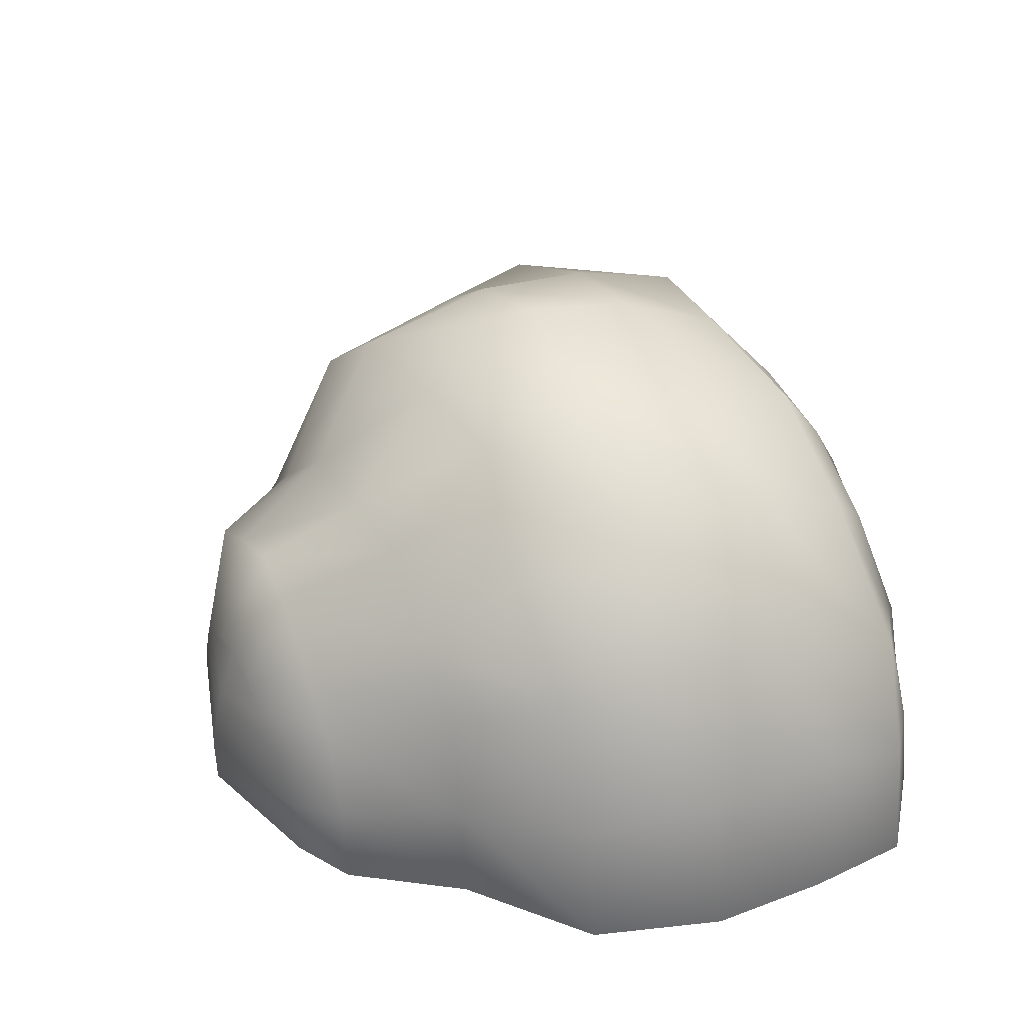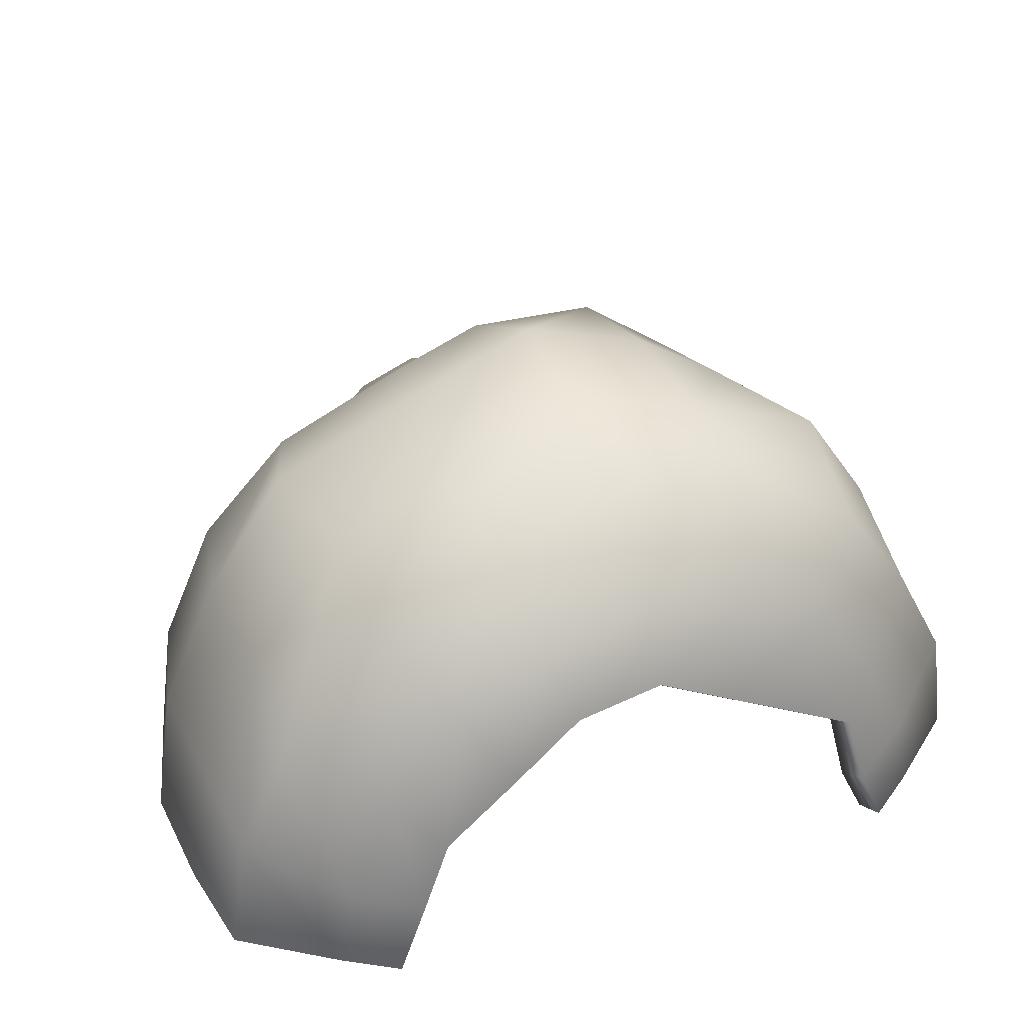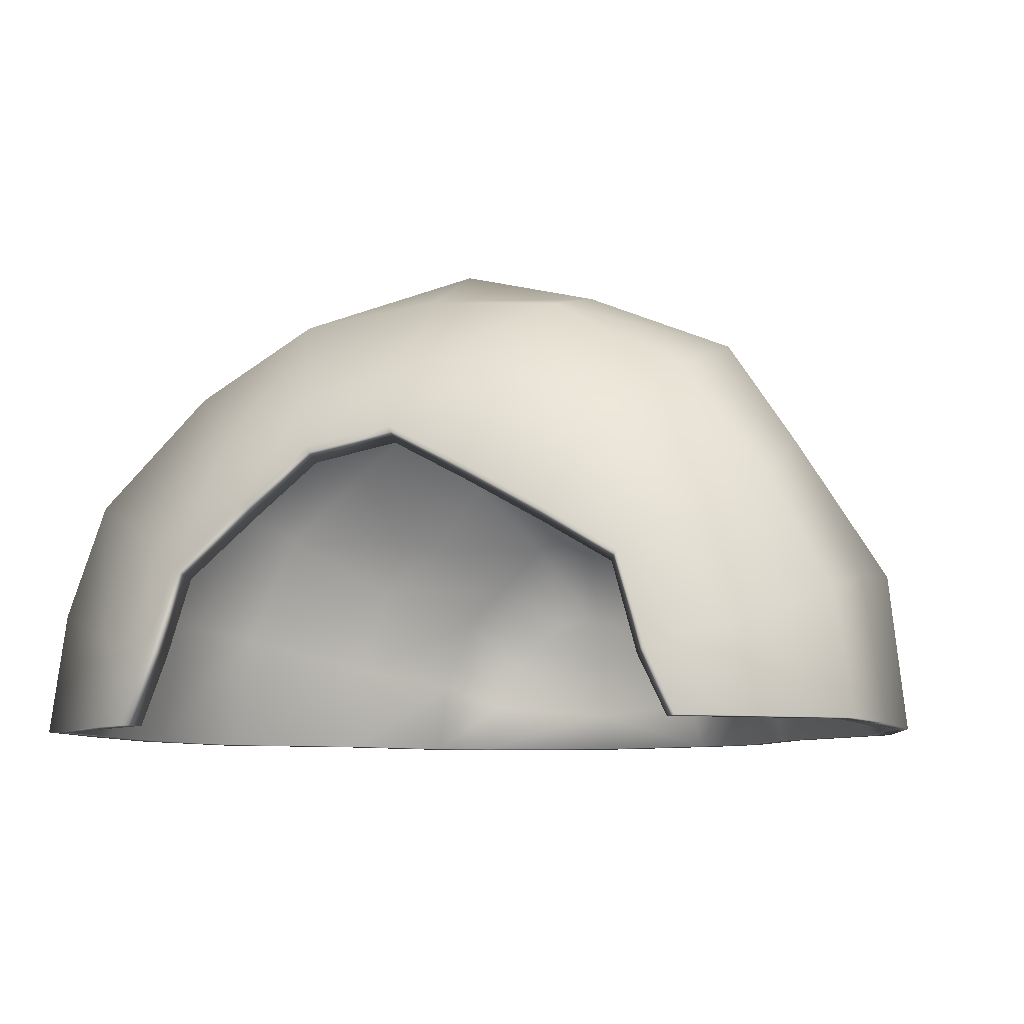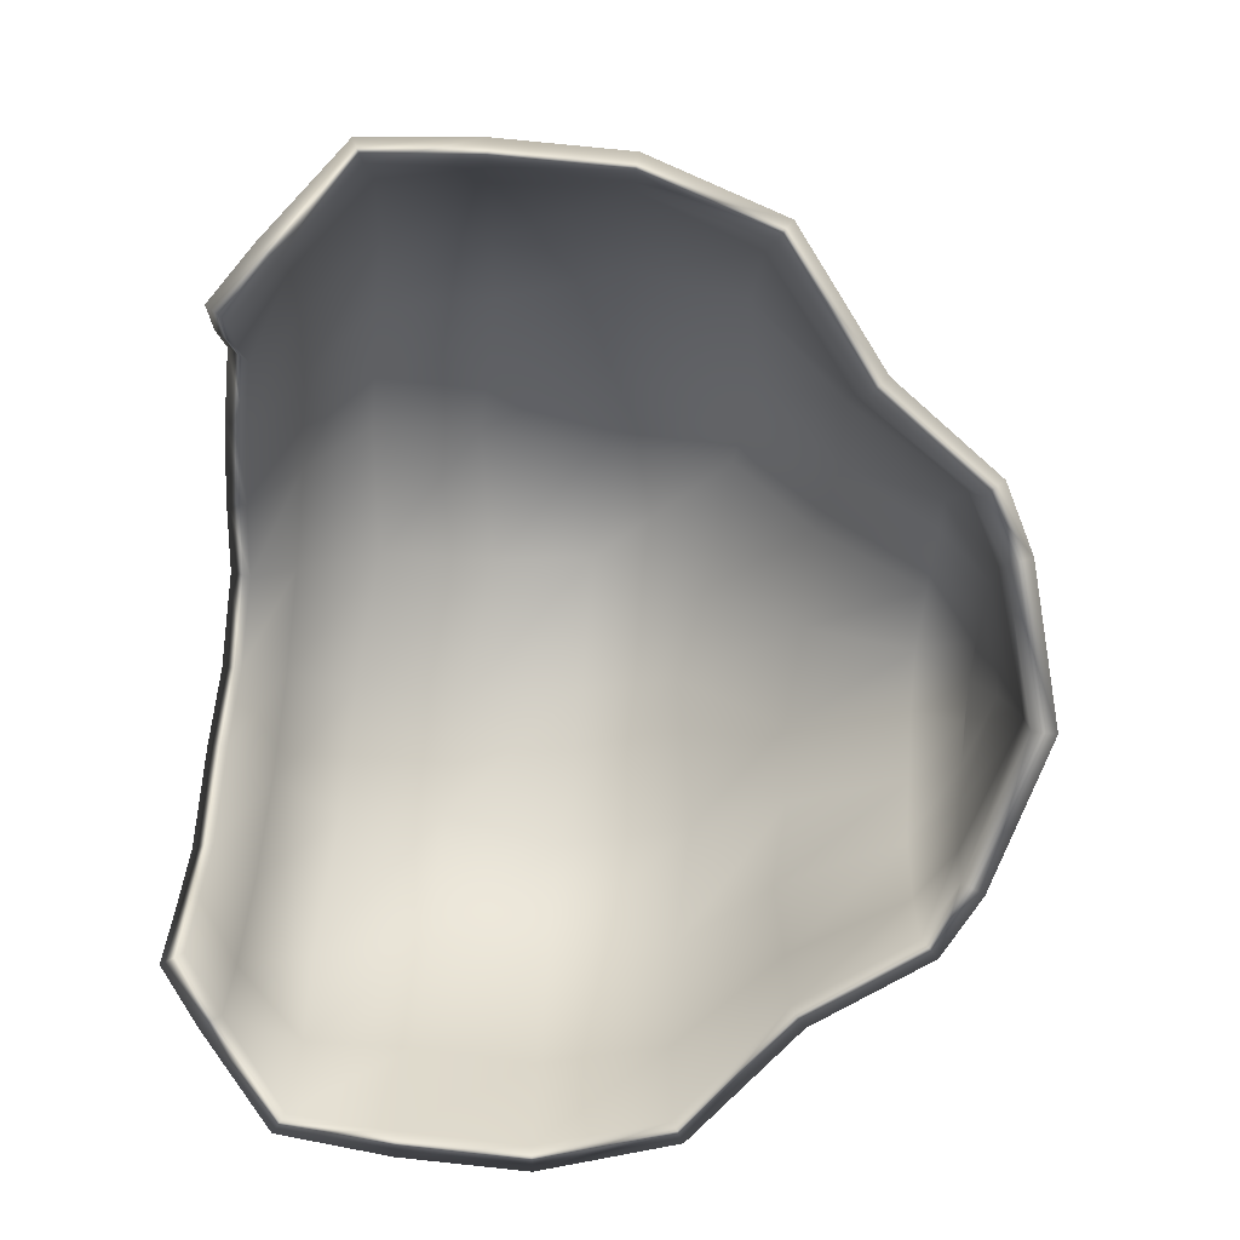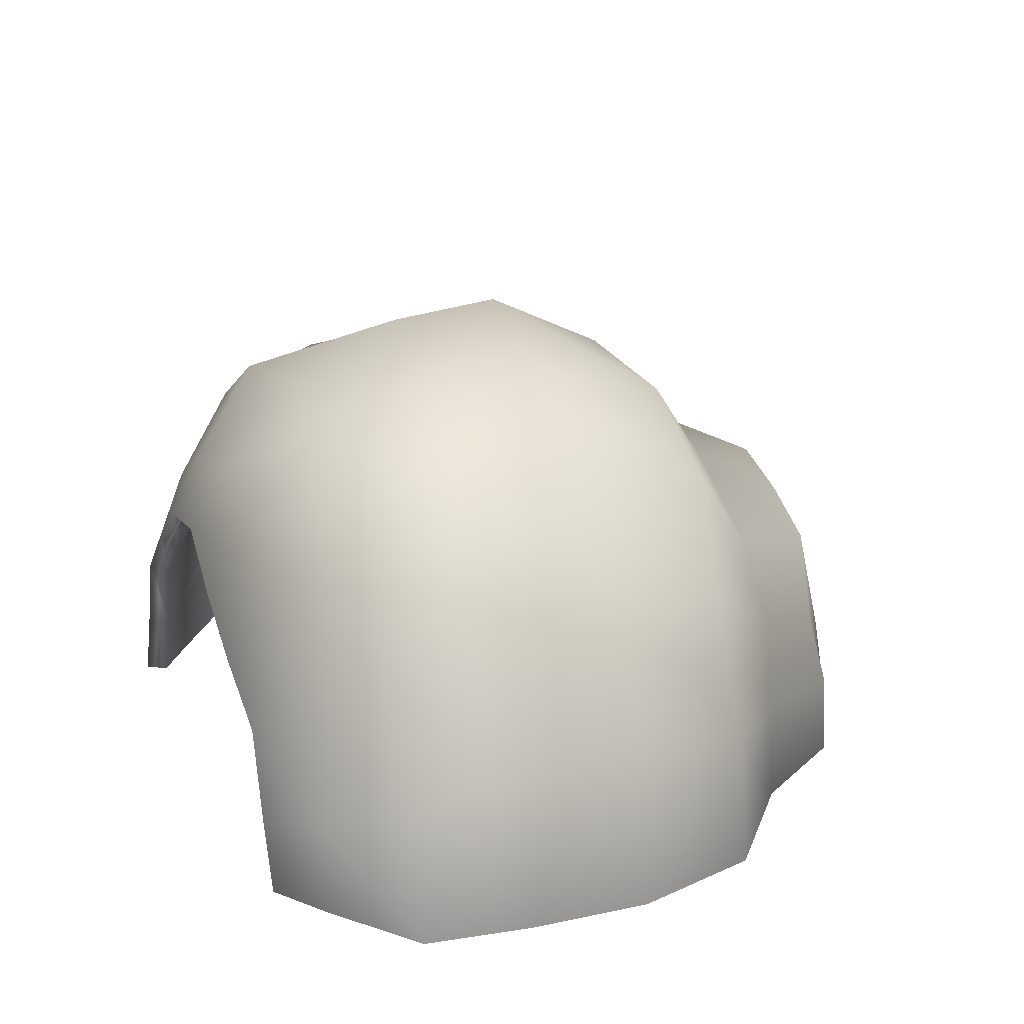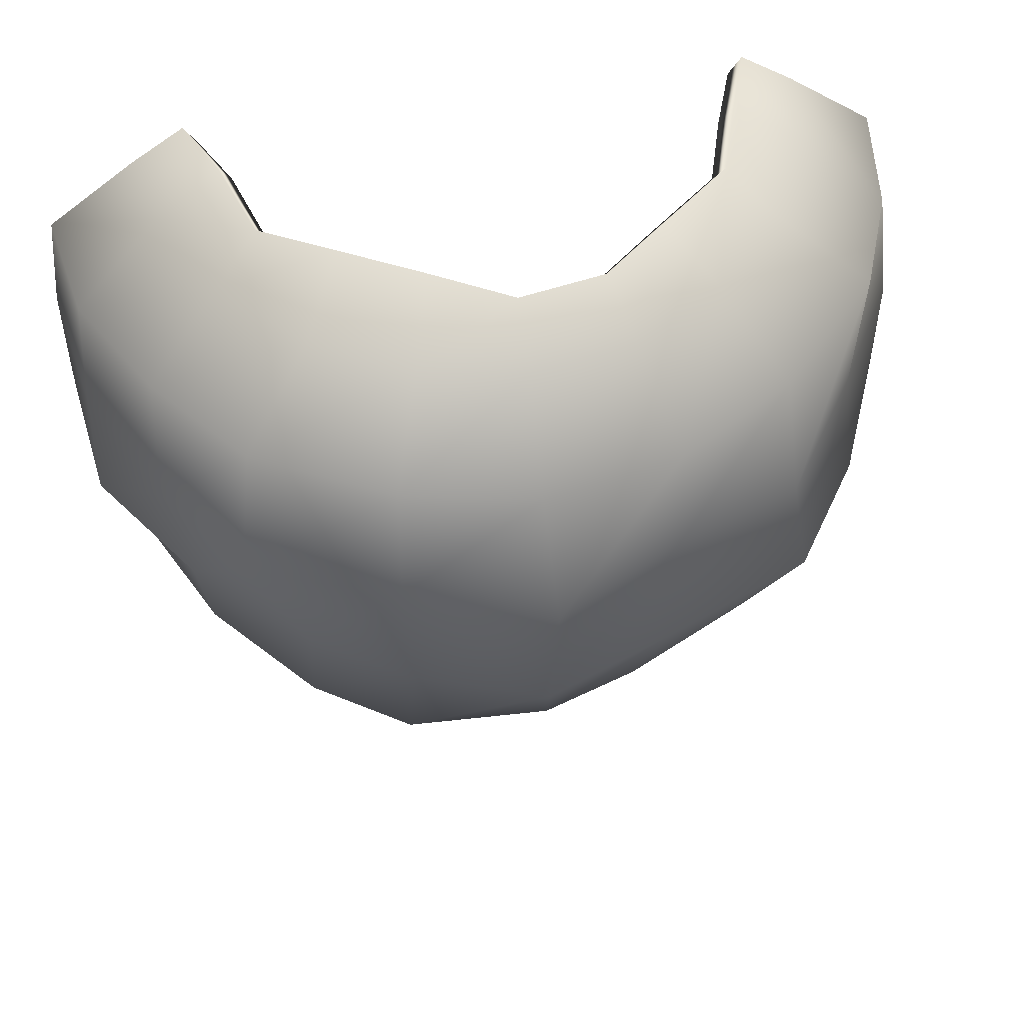
<metadata>
{"format":"obj","ext":"obj","renderer":"f3d","projection":"perspective","resolution":1024,"background":"white","views":[{"elev":35.8,"azim":-115.7,"up":"+Y"},{"elev":36.1,"azim":-23.7,"up":"+Y"},{"elev":-8.6,"azim":19.2,"up":"+Y"},{"elev":-76.8,"azim":84.0,"up":"+Y"},{"elev":20.9,"azim":68.5,"up":"+Y"},{"elev":52.4,"azim":169.4,"up":"+Z"}]}
</metadata>
<code>
g default
v 3.262 -0.04738 -5.136
v 2.905 1.073 -4.969
v 2.24 2.298 -5.115
v 1.178 2.798 -5.136
v 0.1099 3.165 -5.139
v -0.8289 2.798 -5.136
v -1.669 1.974 -5.133
v -2.452 1.305 -5.136
v -2.913 -0.04738 -5.136
v -3.072 -1.346 -5.136
v 3.421 -1.346 -5.136
v 5.363 -0.01794 4.772
v 4.588 1.691 4.772
v 3.381 3.047 4.772
v 1.86 3.918 4.772
v 0.1743 4.218 4.772
v -1.511 3.918 4.772
v -3.032 3.047 4.772
v -4.239 1.691 4.772
v -5.014 -0.01794 4.772
v -5.281 -1.346 4.772
v 5.63 -1.346 4.772
v 4.262 -0.3663 5.38
v 3.864 1.1 5.386
v 2.713 1.794 5.436
v 1.442 2.522 5.436
v 0.1743 3.212 5.386
v -1.235 2.961 5.386
v -2.266 2.124 5.41
v -3.515 1.1 5.386
v -3.935 -0.1815 5.377
v -4.386 -1.346 5.386
v 4.735 -1.346 5.386
v -6.819 -1.346 2.095
v -6.476 0.9769 2.095
v -5.341 2.779 2.013
v -3.936 4.906 2.095
v -1.946 5.431 1.904
v 0.1721 6.447 1.724
v 2.445 5.784 2.106
v 4.74 4.839 2.018
v 5.832 3.167 2.095
v 6.825 0.9769 2.095
v 7.167 -1.346 2.095
v -6.243 -1.346 -1.88
v -5.929 0.7328 -1.88
v -5.017 2.743 -1.88
v -3.498 4.157 -1.992
v -1.338 5.405 -1.574
v 0.1743 5.715 -1.88
v 2.416 5.465 -2.066
v 3.875 4.317 -2.257
v 5.366 2.743 -1.88
v 6.277 0.7328 -1.88
v 6.591 -1.346 -1.88
v -4.296 -1.346 -3.383
v -4.077 0.1935 -3.383
v -3.562 1.778 -3.233
v -2.453 2.705 -3.383
v -1.539 3.847 -3.297
v 0.1743 3.664 -3.383
v 1.773 3.663 -3.36
v 3.003 2.6 -3.555
v 4.139 1.767 -3.379
v 4.425 0.1935 -3.383
v 4.644 -1.346 -3.383
v -6.847 -1.346 0.1246
v -6.504 0.9338 0.1246
v -5.506 3.133 0.1246
v -4.268 4.936 0.1262
v -1.782 5.852 0.007553
v 0.3421 6.688 0.03166
v 2.344 5.999 0.1246
v 3.831 4.996 0.1219
v 5.545 3.177 0.007553
v 6.916 1.165 0.07371
v 7.196 -1.346 0.1246
v -6.716 -1.346 3.743
v -6.379 0.598 3.743
v -5.654 2.397 3.847
v -3.876 4.167 3.743
v -1.955 5.267 3.743
v 0.2657 5.581 3.574
v 2.399 5.325 3.839
v 4.478 4.2 3.847
v 5.749 2.454 3.743
v 6.727 0.598 3.743
v 7.065 -1.346 3.743
v 2.284 -0.4677 -5.645
v 1.881 0.371 -5.698
v 1.375 0.8298 -5.73
v 0.7947 1.234 -5.741
v 0.1666 1.335 -5.745
v -0.4613 1.234 -5.741
v -1.041 0.8297 -5.73
v -1.548 0.3717 -5.698
v -1.952 -0.4664 -5.643
v -2.163 -1.346 -5.592
v 2.496 -1.346 -5.594
v 0.1651 0.5069 -6.056
v 0.1651 -0.6488 -6.277
v 0.1651 -1.346 -6.277
v 0.1651 -0.06754 -6.185
v 3.532 0.02886 -5.438
v 3.158 1.214 -5.265
v 4.409 1.921 -3.655
v 4.728 0.269 -3.654
v 2.434 2.534 -5.403
v 3.218 2.855 -3.814
v 1.274 3.094 -5.424
v 1.866 3.985 -3.625
v 0.1151 3.497 -5.408
v 0.1689 4.033 -3.611
v -0.9489 3.08 -5.428
v -1.67 4.172 -3.544
v -1.859 2.198 -5.43
v -2.669 2.975 -3.628
v -2.688 1.49 -5.426
v -3.814 1.967 -3.506
v -3.189 0.02894 -5.433
v -4.376 0.2835 -3.654
v -3.342 -1.346 -5.427
v -4.6 -1.346 -3.651
v 3.69 -1.346 -5.427
v 4.948 -1.346 -3.651
v 5.587 0.06595 5.105
v 4.78 1.828 5.109
v 4.038 1.229 5.73
v 4.472 -0.2853 5.721
v 3.512 3.232 5.117
v 2.829 1.97 5.79
v 1.926 4.148 5.112
v 1.516 2.719 5.791
v 0.1746 4.484 5.096
v 0.1834 3.444 5.727
v -1.588 4.171 5.097
v -1.313 3.187 5.723
v -3.173 3.253 5.104
v -2.401 2.313 5.752
v -4.426 1.834 5.11
v -3.697 1.234 5.726
v -5.238 0.05785 5.107
v -4.15 -0.09879 5.715
v -5.514 -1.346 5.103
v -4.605 -1.346 5.724
v 5.859 -1.346 5.105
v 4.947 -1.346 5.727
v -7.232 -1.346 2.112
v -6.87 1.128 2.116
v -7.045 -1.346 3.92
v -6.731 0.7172 3.933
v -5.686 3.028 2.056
v -5.957 2.614 4.046
v -4.165 5.272 2.161
v -4.089 4.477 3.949
v -2.075 5.849 1.975
v -2.062 5.631 3.952
v 0.1447 6.884 1.802
v 0.2509 5.961 3.784
v 2.575 6.201 2.178
v 2.493 5.676 4.07
v 5.005 5.183 2.046
v 4.698 4.48 4.079
v 6.178 3.417 2.124
v 6.049 2.651 3.961
v 7.22 1.123 2.124
v 7.075 0.7195 3.94
v 7.581 -1.346 2.117
v 7.394 -1.346 3.92
v -6.572 -1.346 -2.093
v -6.265 0.8443 -2.099
v -7.253 -1.346 0.07121
v -6.899 1.073 0.0772
v -5.307 2.952 -2.103
v -5.855 3.376 0.0823
v -3.7 4.457 -2.22
v -4.514 5.293 0.08065
v -1.455 5.768 -1.78
v -1.924 6.268 -0.04509
v 0.1514 6.085 -2.105
v 0.3259 7.132 -0.01277
v 2.54 5.82 -2.28
v 2.495 6.413 0.08292
v 4.102 4.607 -2.472
v 4.08 5.35 0.06556
v 5.668 2.964 -2.076
v 5.874 3.443 -0.06082
v 6.616 0.8427 -2.096
v 7.307 1.314 0.01745
v 6.92 -1.346 -2.097
v 7.602 -1.346 0.07113
v 0.1663 1.487 -6.125
v 0.165 0.6241 -6.446
v -1.144 0.9588 -6.104
v -0.5333 1.383 -6.116
v -2.107 -0.4307 -6.017
v -2.321 -1.346 -5.964
v -1.68 0.4603 -6.073
v 0.8542 1.382 -6.118
v 1.483 0.945 -6.106
v 2.029 0.4557 -6.068
v 2.441 -0.4222 -6.018
v 2.653 -1.346 -5.967
v 0.1649 -0.6228 -6.68
v 0.1649 -1.346 -6.663
v 0.1649 0.003463 -6.584
g Cave_GEO group1
f 104 105 106 107
f 105 108 109 106
f 108 110 111 109
f 110 112 113 111
f 112 114 115 113
f 114 116 117 115
f 116 118 119 117
f 118 120 121 119
f 120 122 123 121
f 124 104 107 125
f 126 127 128 129
f 127 130 131 128
f 130 132 133 131
f 132 134 135 133
f 134 136 137 135
f 136 138 139 137
f 138 140 141 139
f 140 142 143 141
f 142 144 145 143
f 146 126 129 147
f 149 148 150 151
f 152 149 151 153
f 154 152 153 155
f 156 154 155 157
f 158 156 157 159
f 160 158 159 161
f 162 160 161 163
f 164 162 163 165
f 166 164 165 167
f 168 166 167 169
f 171 170 172 173
f 174 171 173 175
f 176 174 175 177
f 178 176 177 179
f 180 178 179 181
f 182 180 181 183
f 184 182 183 185
f 186 184 185 187
f 188 186 187 189
f 190 188 189 191
f 121 123 170 171
f 119 121 171 174
f 117 119 174 176
f 115 117 176 178
f 113 115 178 180
f 111 113 180 182
f 109 111 182 184
f 106 109 184 186
f 107 106 186 188
f 125 107 188 190
f 173 172 148 149
f 175 173 149 152
f 177 175 152 154
f 179 177 154 156
f 181 179 156 158
f 183 181 158 160
f 185 183 160 162
f 187 185 162 164
f 189 187 164 166
f 191 189 166 168
f 151 150 144 142
f 153 151 142 140
f 155 153 140 138
f 157 155 138 136
f 159 157 136 134
f 161 159 134 132
f 163 161 132 130
f 165 163 130 127
f 167 165 127 126
f 169 167 126 146
f 192 193 194 195
f 122 120 196 197
f 120 118 198 196
f 118 116 194 198
f 116 114 195 194
f 114 112 192 195
f 112 110 199 192
f 110 108 200 199
f 108 105 201 200
f 105 104 202 201
f 104 124 203 202
f 204 205 197 196
f 193 206 198 194
f 200 193 192 199
f 201 206 193 200
f 203 205 204 202
f 202 204 206 201
f 198 206 204 196
f 1 65 64 2
f 2 64 63 3
f 3 63 62 4
f 4 62 61 5
f 5 61 60 6
f 6 60 59 7
f 7 59 58 8
f 8 58 57 9
f 9 57 56 10
f 11 66 65 1
f 12 23 24 13
f 13 24 25 14
f 14 25 26 15
f 15 26 27 16
f 16 27 28 17
f 17 28 29 18
f 18 29 30 19
f 19 30 31 20
f 20 31 32 21
f 22 33 23 12
f 35 79 78 34
f 36 80 79 35
f 37 81 80 36
f 38 82 81 37
f 39 83 82 38
f 40 84 83 39
f 41 85 84 40
f 42 86 85 41
f 43 87 86 42
f 44 88 87 43
f 46 68 67 45
f 47 69 68 46
f 48 70 69 47
f 49 71 70 48
f 50 72 71 49
f 51 73 72 50
f 52 74 73 51
f 53 75 74 52
f 54 76 75 53
f 55 77 76 54
f 57 46 45 56
f 58 47 46 57
f 59 48 47 58
f 60 49 48 59
f 61 50 49 60
f 62 51 50 61
f 63 52 51 62
f 64 53 52 63
f 65 54 53 64
f 66 55 54 65
f 68 35 34 67
f 69 36 35 68
f 70 37 36 69
f 71 38 37 70
f 72 39 38 71
f 73 40 39 72
f 74 41 40 73
f 75 42 41 74
f 76 43 42 75
f 77 44 43 76
f 79 20 21 78
f 80 19 20 79
f 81 18 19 80
f 82 17 18 81
f 83 16 17 82
f 84 15 16 83
f 85 14 15 84
f 86 13 14 85
f 87 12 13 86
f 88 22 12 87
f 93 94 95 100
f 10 98 97 9
f 9 97 96 8
f 8 96 95 7
f 7 95 94 6
f 6 94 93 5
f 5 93 92 4
f 4 92 91 3
f 3 91 90 2
f 2 90 89 1
f 1 89 99 11
f 101 97 98 102
f 100 95 96 103
f 91 92 93 100
f 90 91 100 103
f 99 89 101 102
f 89 90 103 101
f 96 97 101 103
f 10 56 123 122
f 66 11 124 125
f 24 23 129 128
f 25 24 128 131
f 26 25 131 133
f 27 26 133 135
f 28 27 135 137
f 29 28 137 139
f 30 29 139 141
f 31 30 141 143
f 21 32 145 144
f 32 31 143 145
f 23 33 147 129
f 33 22 146 147
f 34 78 150 148
f 88 44 168 169
f 45 67 172 170
f 77 55 190 191
f 56 45 170 123
f 55 66 125 190
f 67 34 148 172
f 44 77 191 168
f 78 21 144 150
f 22 88 169 146
f 98 10 122 197
f 11 99 203 124
f 102 98 197 205
f 99 102 205 203

</code>
